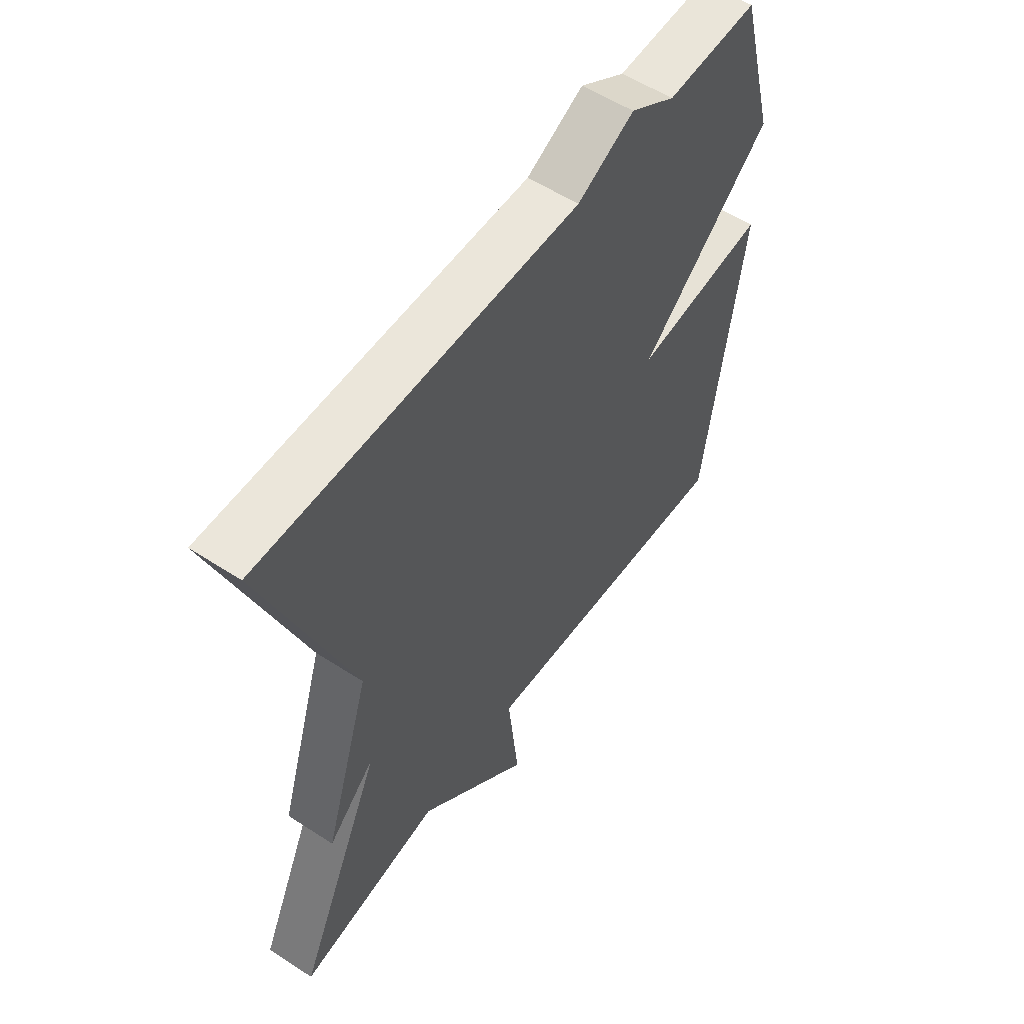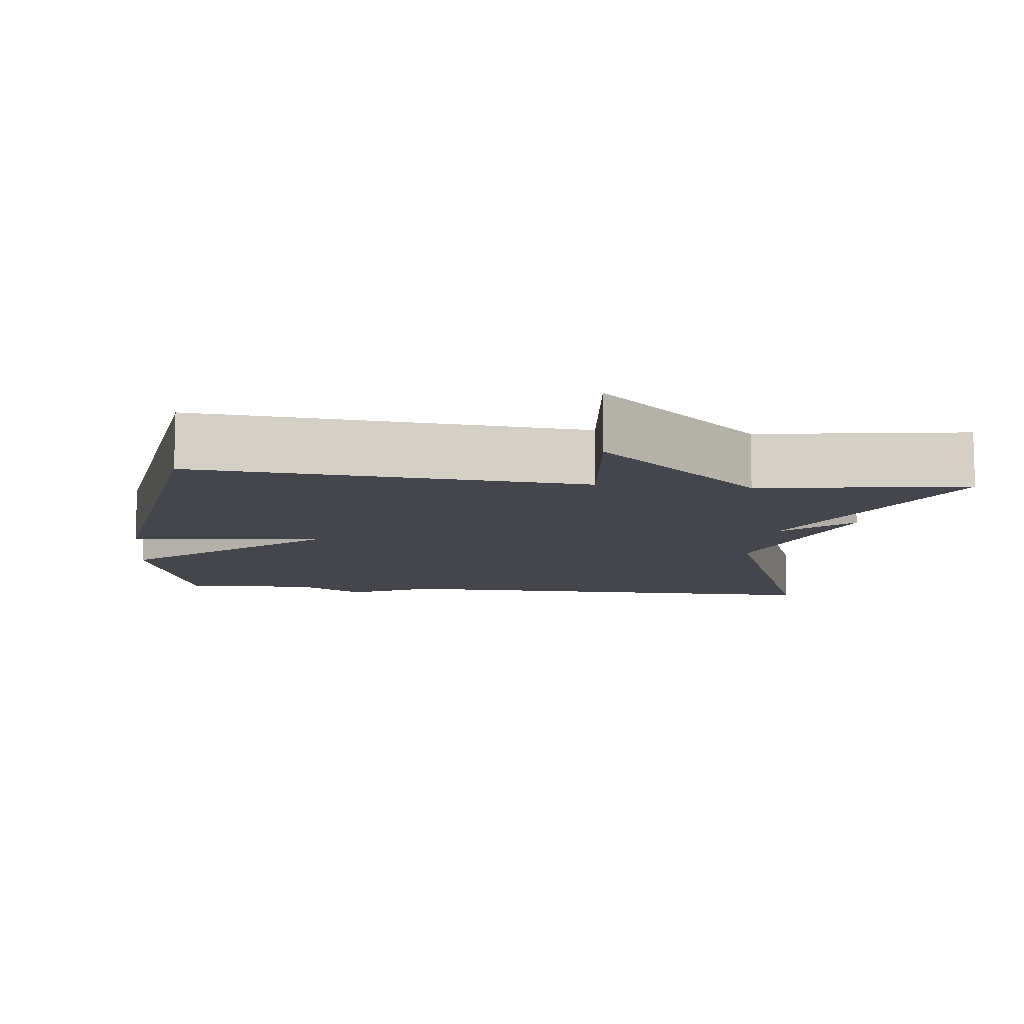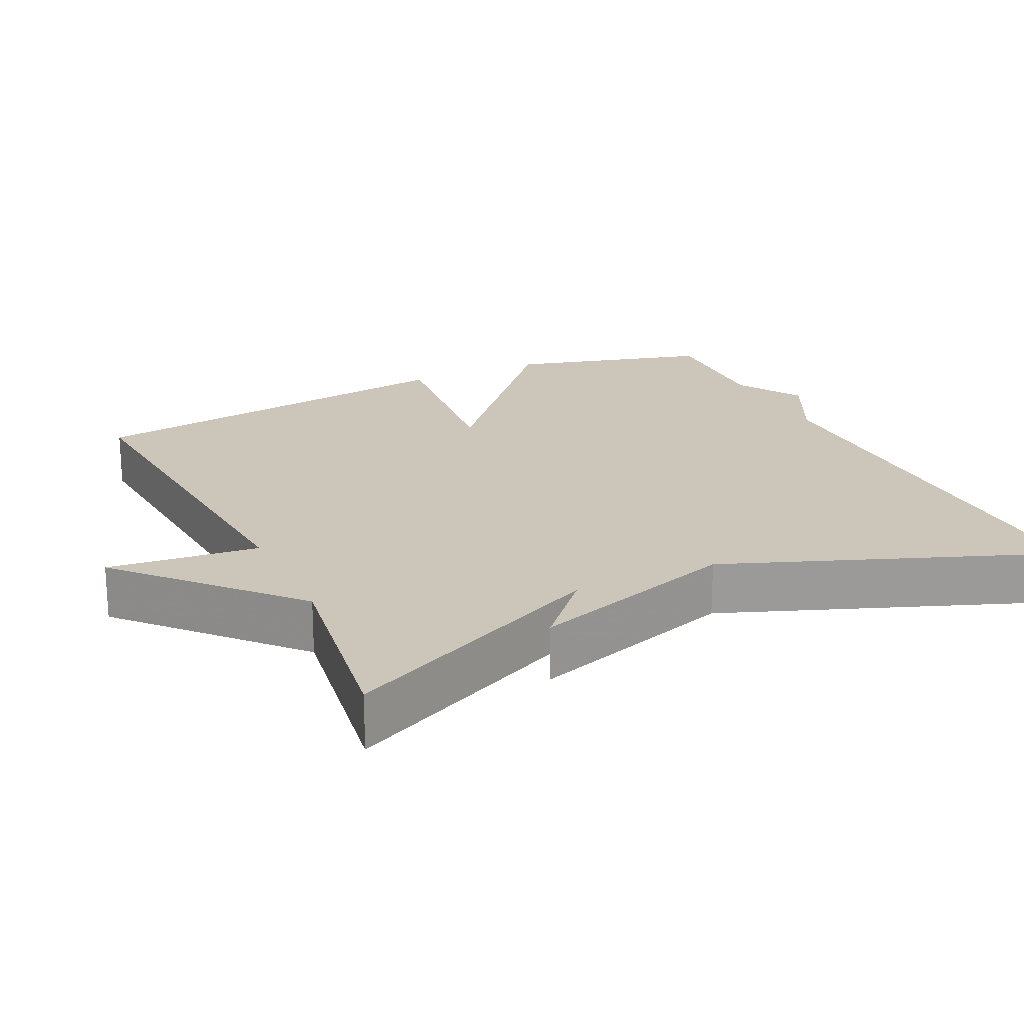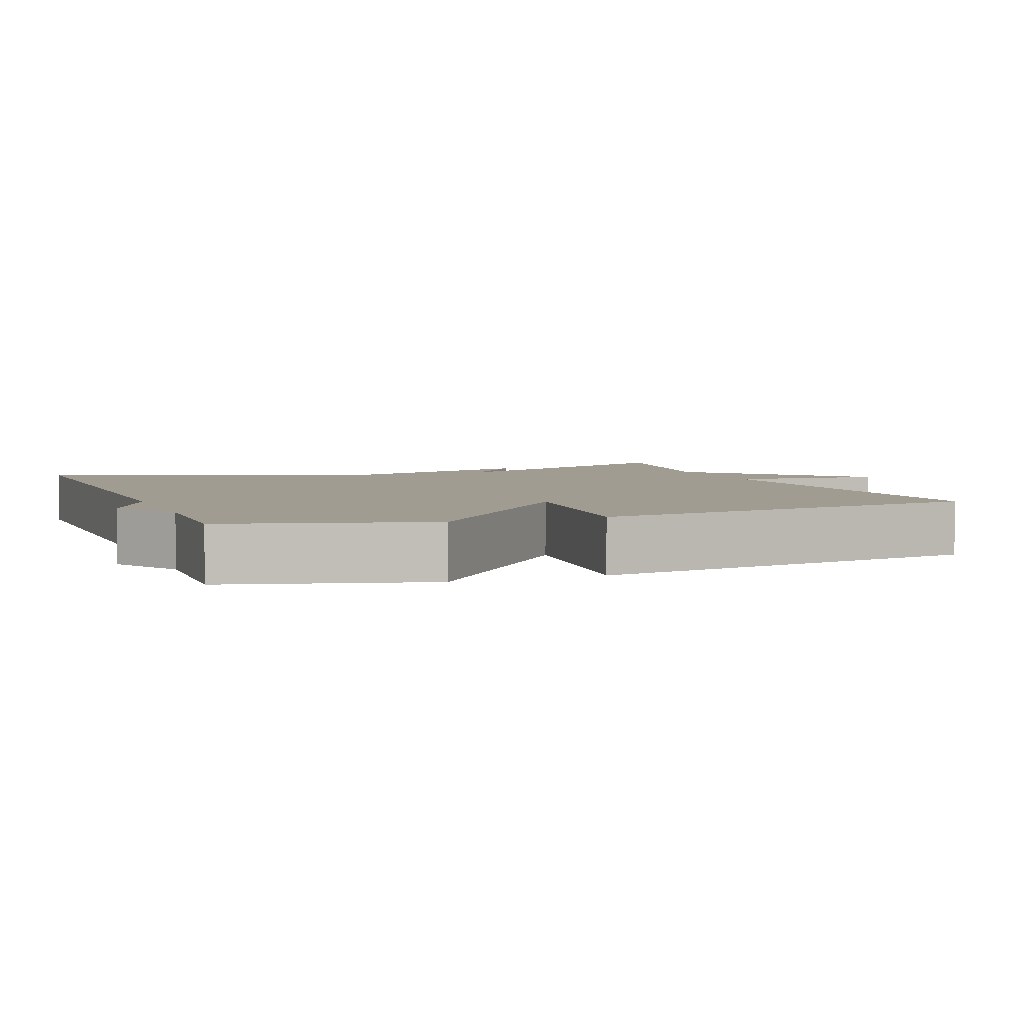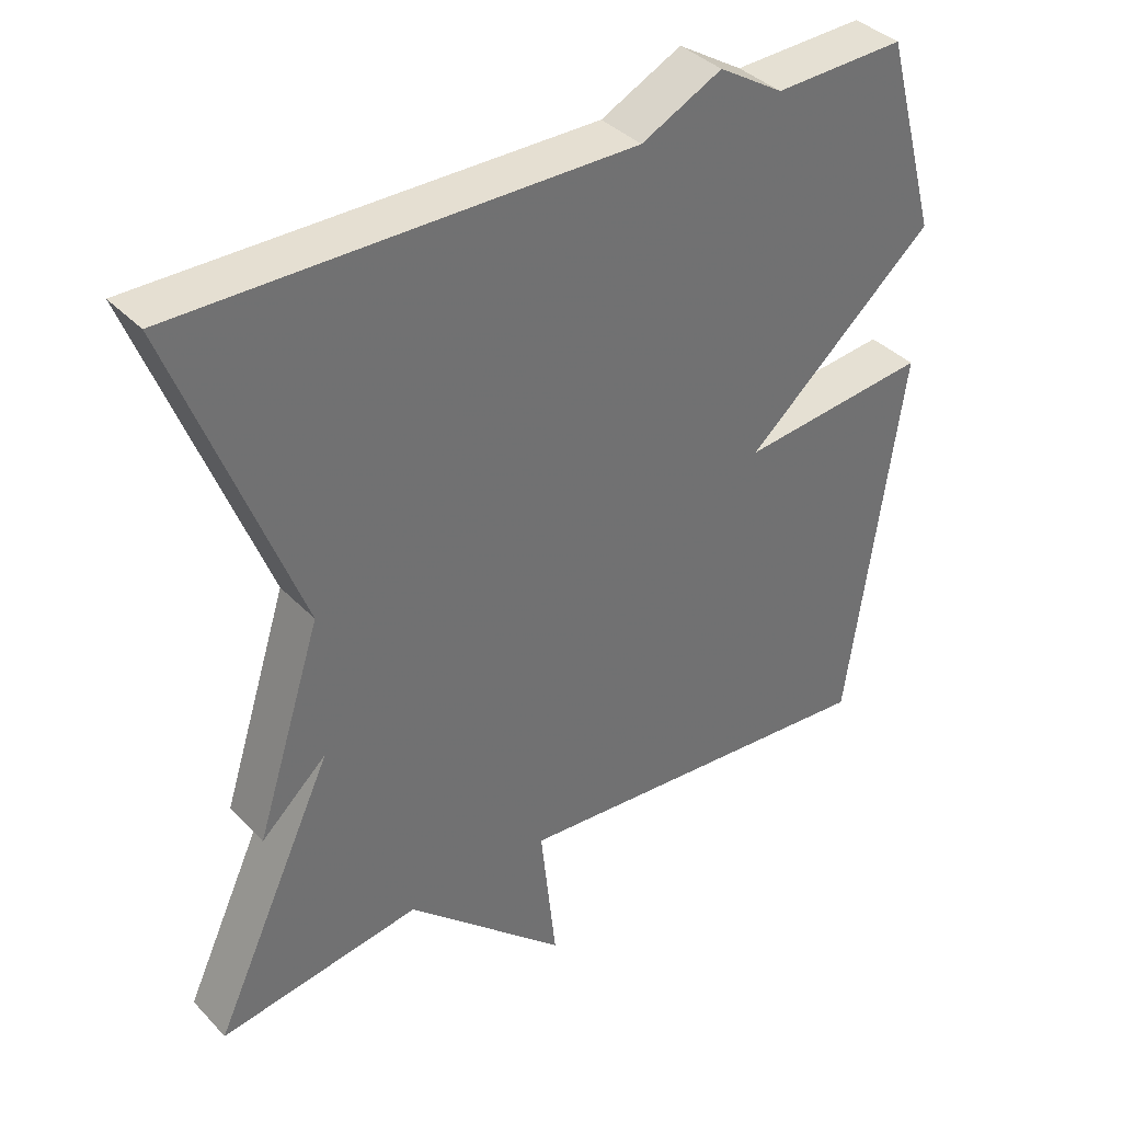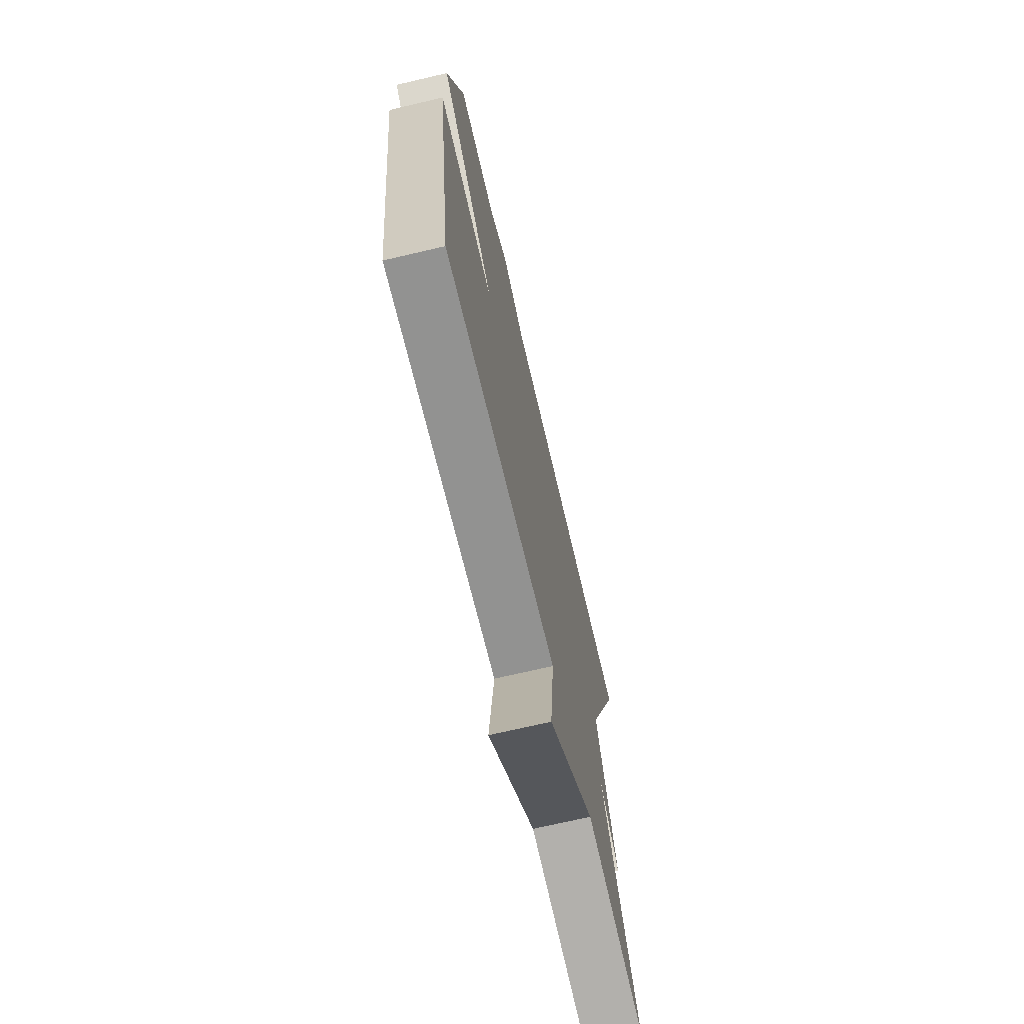
<metadata>
{"format":"obj","ext":"obj","renderer":"f3d","projection":"perspective","resolution":1024,"background":"white","views":[{"elev":55.7,"azim":-55.7,"up":"+Z"},{"elev":-10.1,"azim":173.4,"up":"+Y"},{"elev":20.9,"azim":-115.5,"up":"+Y"},{"elev":4.4,"azim":68.9,"up":"+Y"},{"elev":37.6,"azim":-37.8,"up":"+Z"},{"elev":-70.7,"azim":103.2,"up":"+Z"}]}
</metadata>
<code>
v 0.5 0.07 0.5
v 0.574 0.07 0.23
v 0.313 0.07 0.003
v 0.574 0.07 0.03
v 0.5 0.07 -0.5
v -0.022 0.07 -0.458
v 0 0.07 -0.662
v -0.222 0.07 -0.458
v -0.5 0.07 -0.5
v -0.332 0.07 -0.141
v -0.423 0.07 -0.224
v -0.332 0.07 0.059
v -0.5 0.07 0.5
v 0.12 0.07 0.494
v 0.231 0.07 0.549
v 0.32 0.07 0.494
v 0.5 0 0.5
v 0.574 0 0.23
v 0.313 0 0.003
v 0.574 0 0.03
v 0.5 0 -0.5
v -0.022 0 -0.458
v 0 0 -0.662
v -0.222 0 -0.458
v -0.5 0 -0.5
v -0.332 0 -0.141
v -0.423 0 -0.224
v -0.332 0 0.059
v -0.5 0 0.5
v 0.12 0 0.494
v 0.231 0 0.549
v 0.32 0 0.494
f 14 15 16
f 12 13 14
f 12 14 16
f 11 12 16
f 10 11 16
f 1 2 3
f 16 1 3
f 10 16 3
f 9 10 3
f 8 9 3
f 6 7 8
f 3 4 5 6
f 3 6 8
f 32 31 30
f 30 29 28
f 32 30 28
f 32 28 27
f 32 27 26
f 19 18 17
f 19 17 32
f 19 32 26
f 19 26 25
f 19 25 24
f 24 23 22
f 22 21 20 19
f 24 22 19
f 1 17 18 2
f 2 18 19 3
f 3 19 20 4
f 4 20 21 5
f 5 21 22 6
f 6 22 23 7
f 7 23 24 8
f 8 24 25 9
f 9 25 26 10
f 10 26 27 11
f 11 27 28 12
f 12 28 29 13
f 13 29 30 14
f 14 30 31 15
f 15 31 32 16
f 16 32 17 1

</code>
